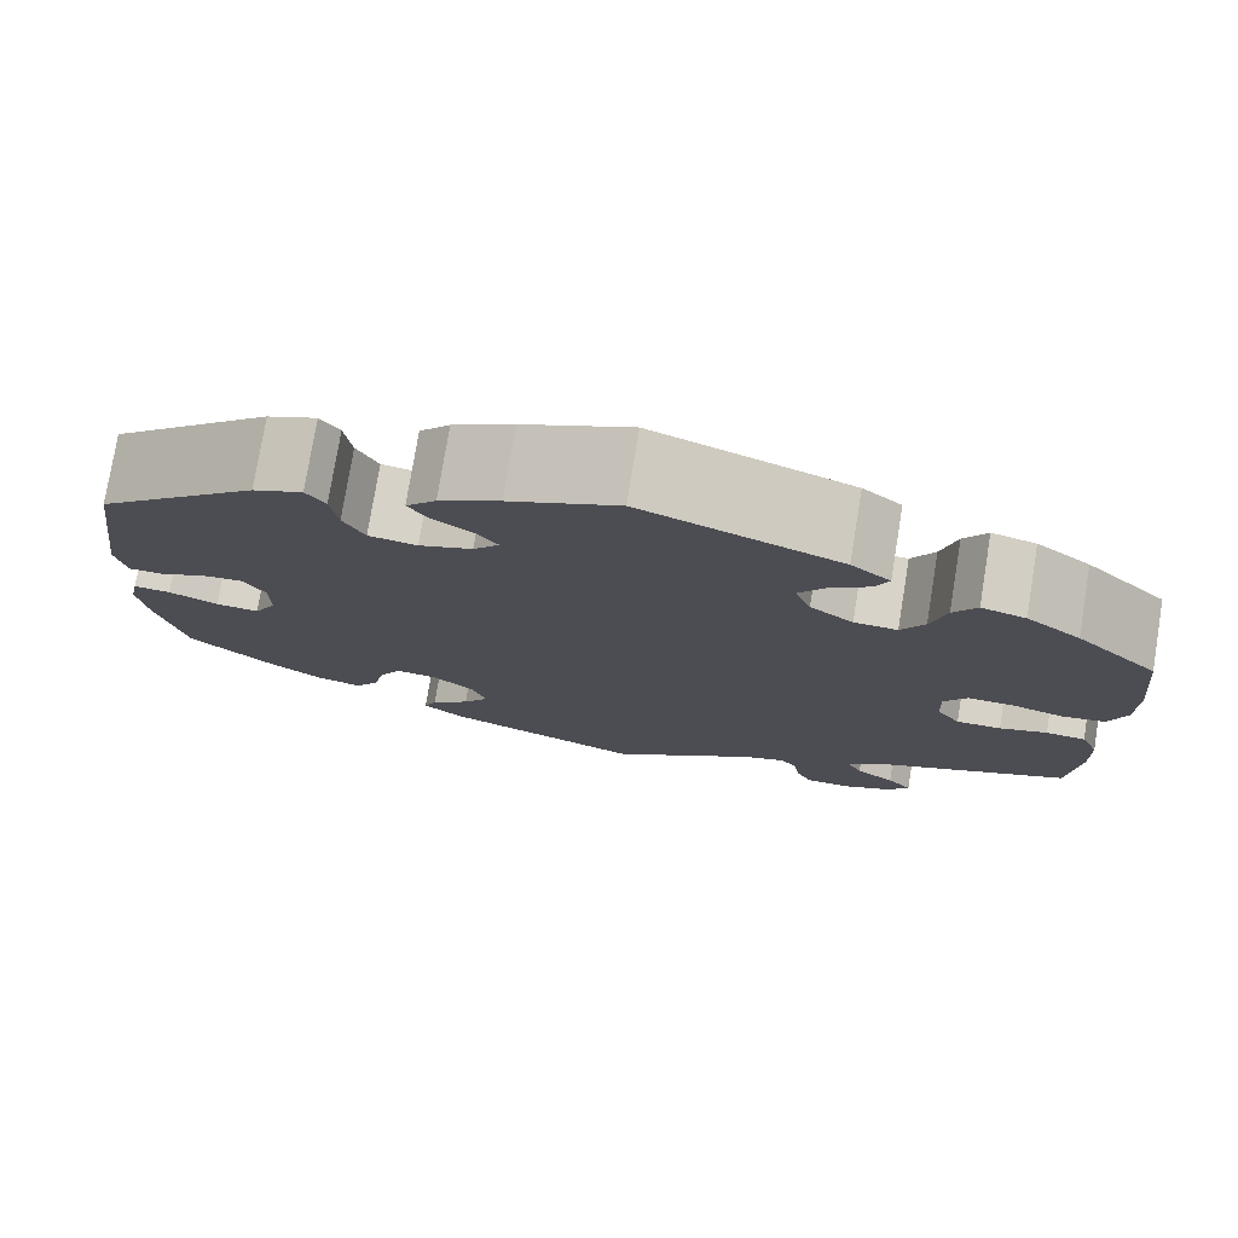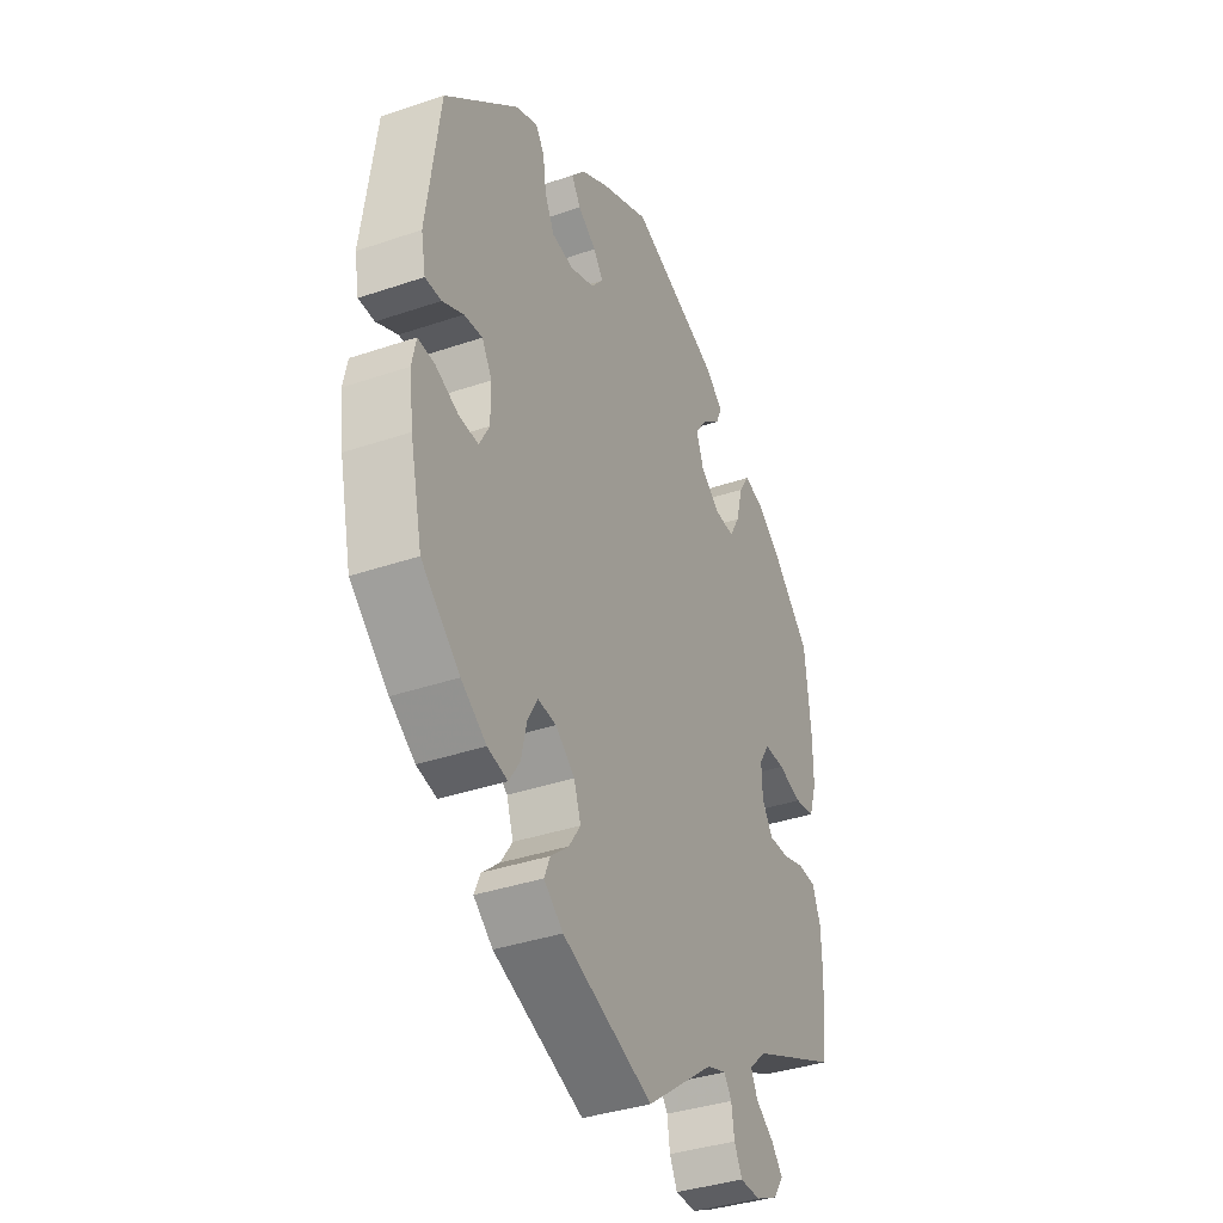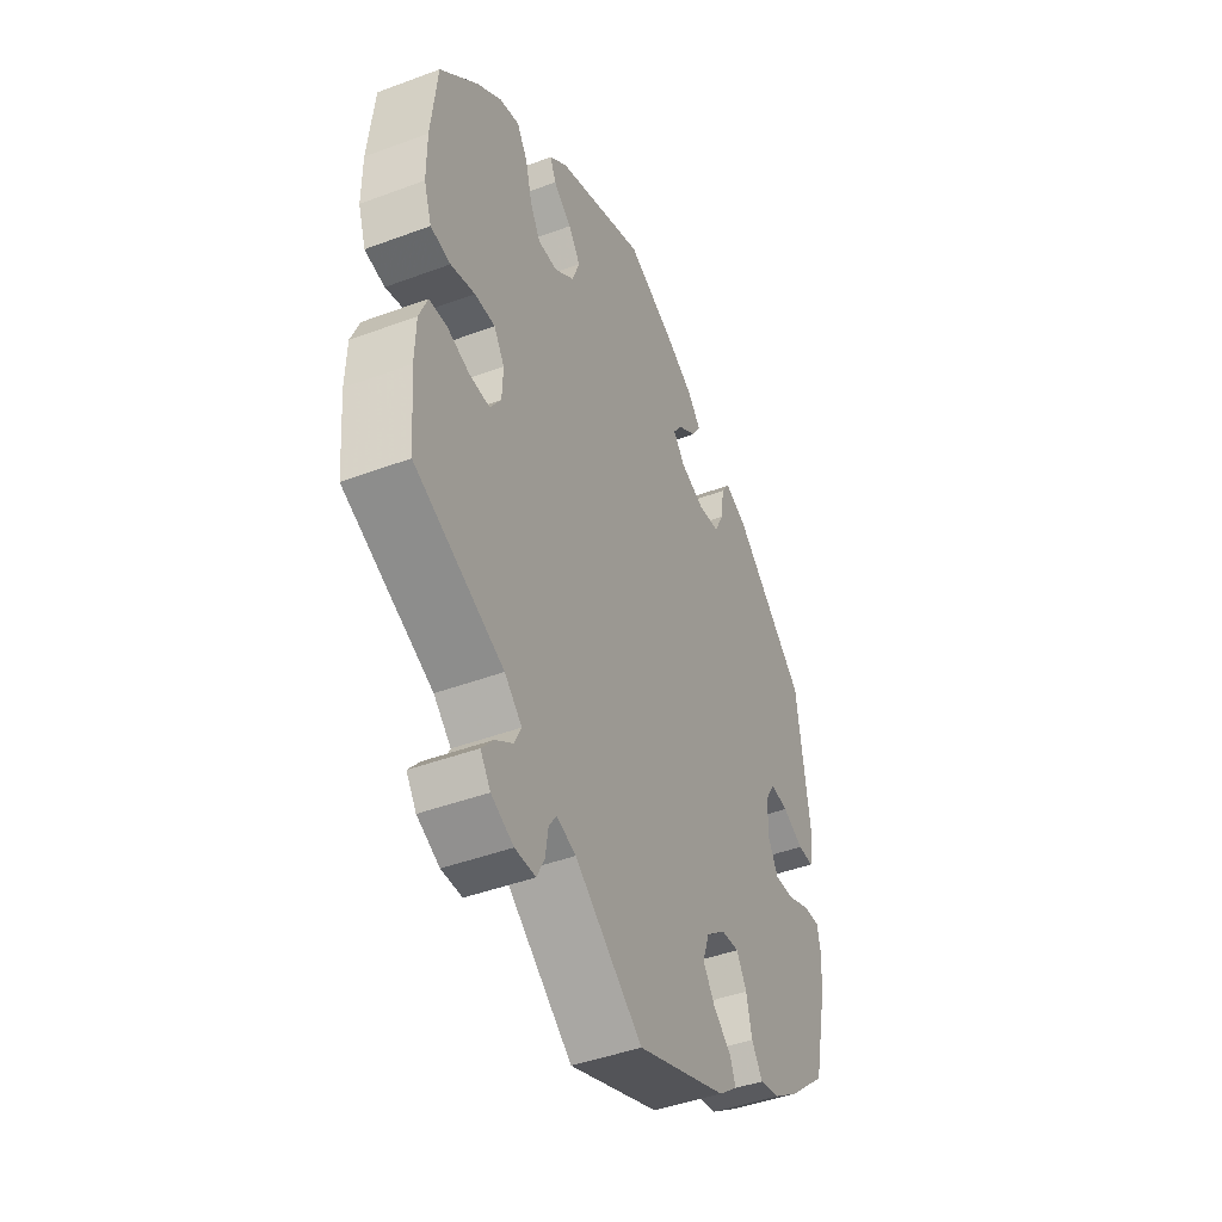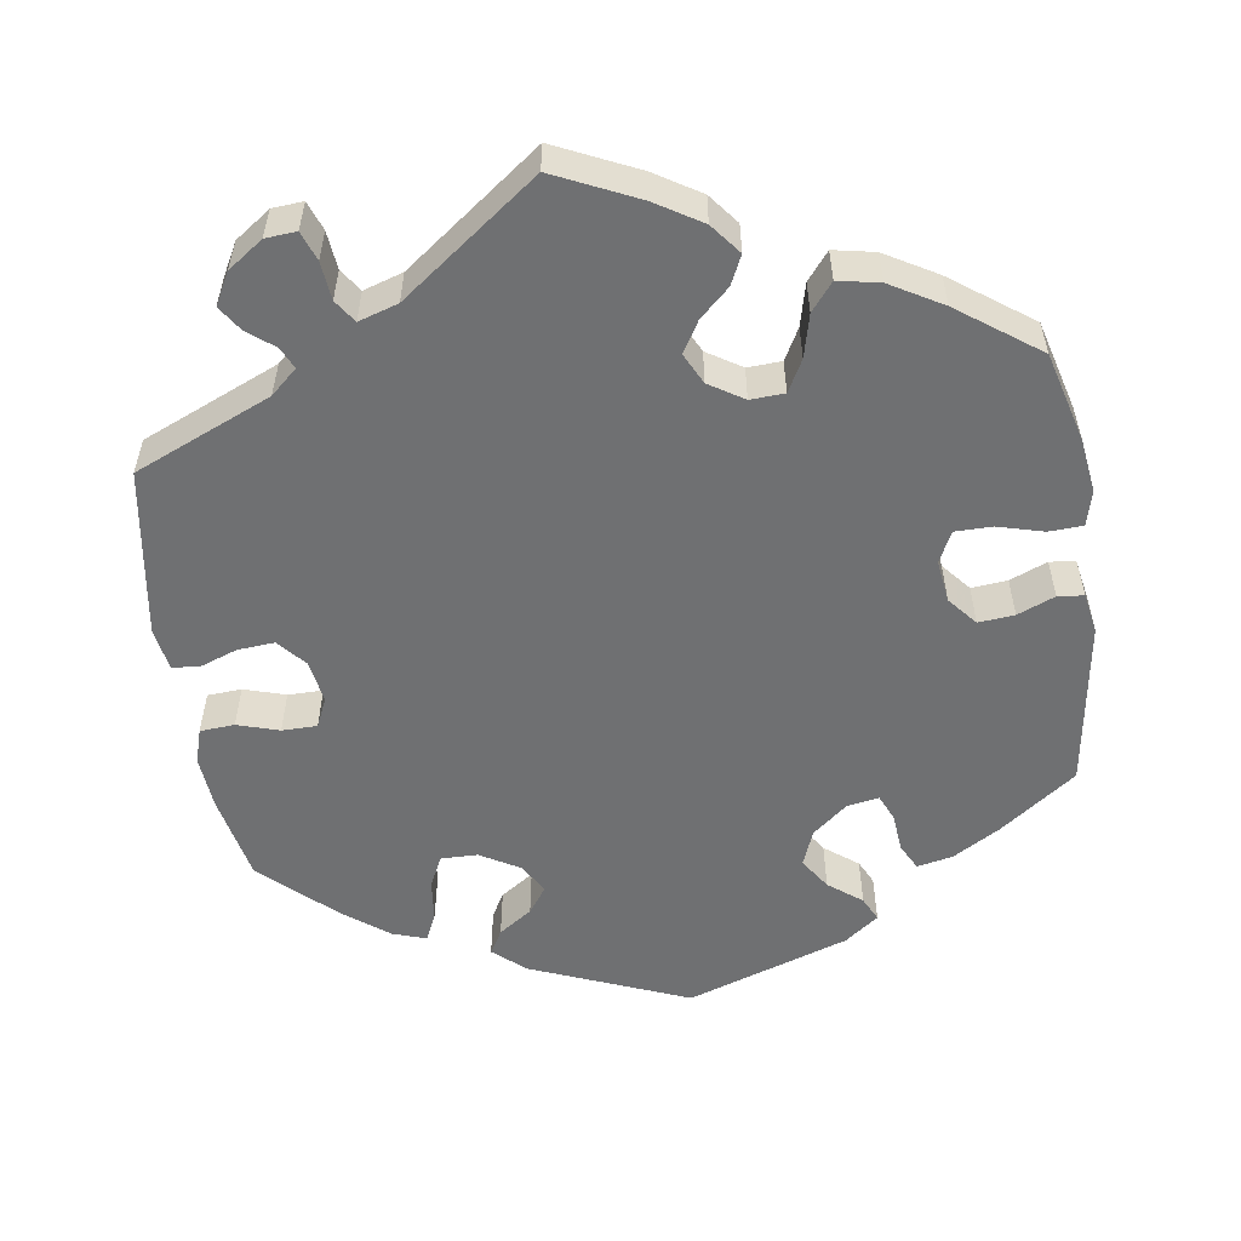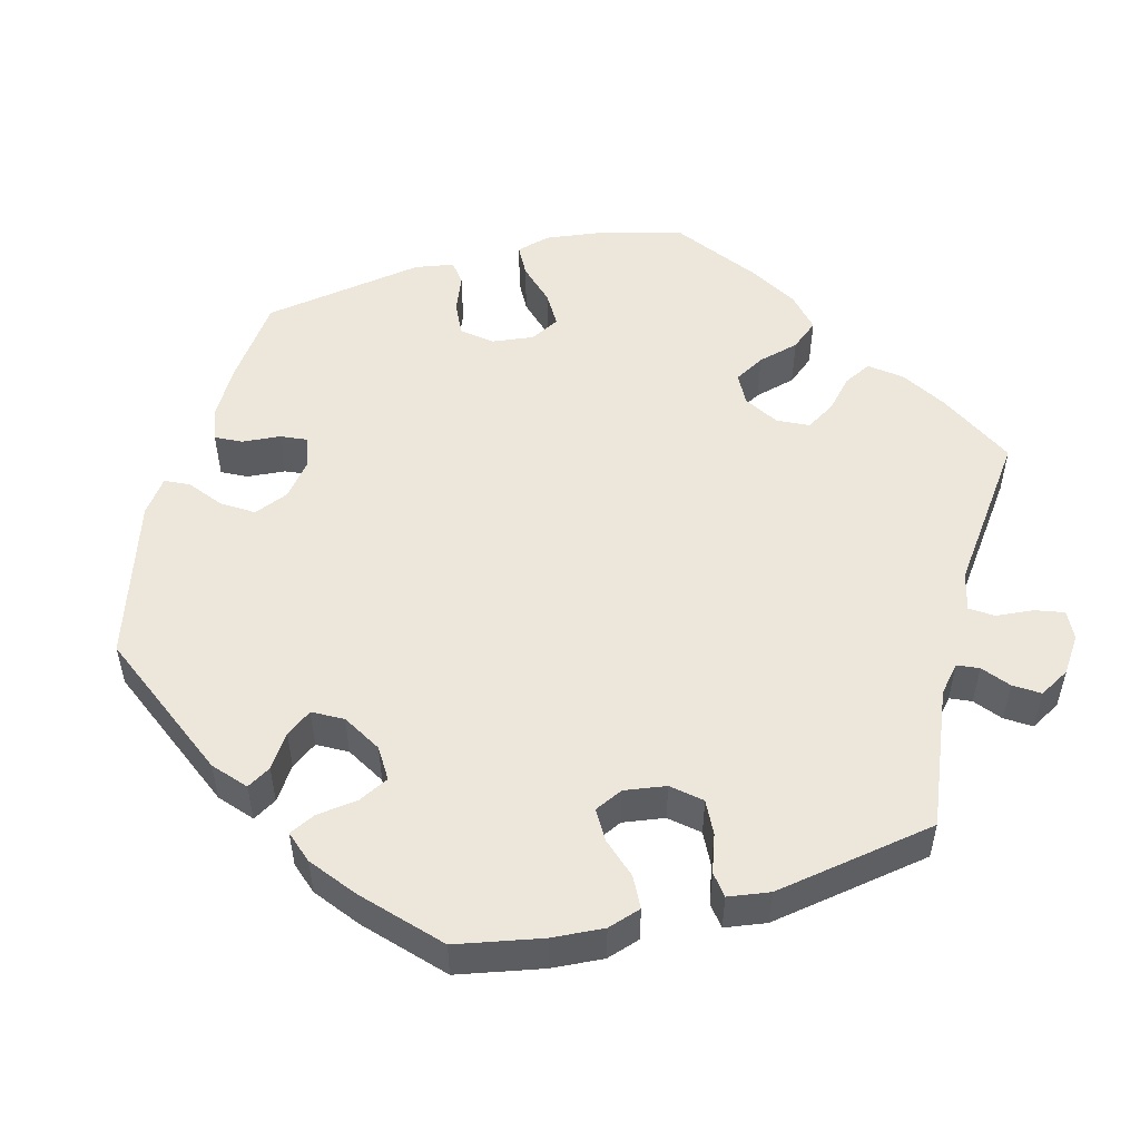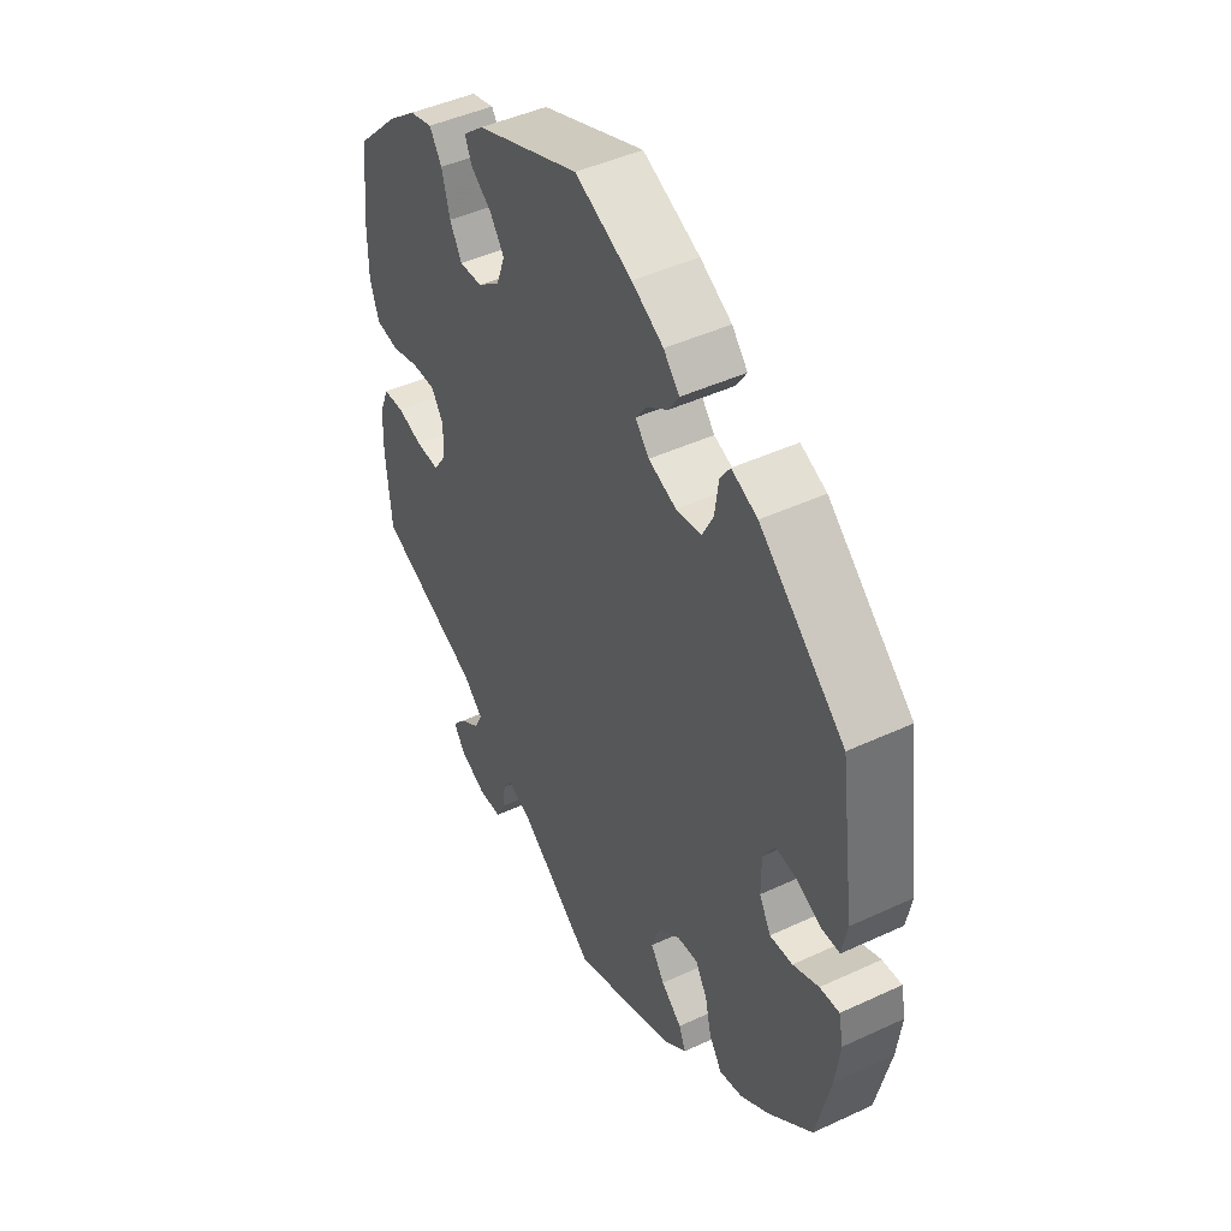
<metadata>
{"format":"obj","ext":"obj","renderer":"f3d","projection":"perspective","resolution":1024,"background":"white","views":[{"elev":76.9,"azim":-170.7,"up":"+Z"},{"elev":-37.1,"azim":113.8,"up":"+Z"},{"elev":-44.4,"azim":-66.5,"up":"+Z"},{"elev":-54.9,"azim":-111.5,"up":"+Y"},{"elev":52.2,"azim":134.4,"up":"+Y"},{"elev":45.6,"azim":61.9,"up":"+Z"}]}
</metadata>
<code>
v -0.419 0.07 0.37
v -0.365 0.07 0.412
v -0.321 0.07 0.424
v -0.298 0.07 0.388
v -0.283 0.07 0.331
v -0.26 0.07 0.291
v -0.217 0.07 0.293
v -0.174 0.07 0.326
v -0.158 0.07 0.37
v -0.184 0.07 0.407
v -0.224 0.07 0.438
v -0.237 0.07 0.468
v -0.198 0.07 0.501
v -0.001 0.07 0.578
v 0.107 0.07 0.53
v 0.167 0.07 0.496
v 0.197 0.07 0.462
v 0.177 0.07 0.431
v 0.137 0.07 0.403
v 0.116 0.07 0.374
v 0.142 0.07 0.343
v 0.195 0.07 0.323
v 0.243 0.07 0.33
v 0.264 0.07 0.372
v 0.271 0.07 0.424
v 0.29 0.07 0.452
v 0.339 0.07 0.431
v 0.5 0.07 0.289
v 0.529 0.07 0.078
v 0.519 0.07 0.026
v 0.484 0.07 0.026
v 0.438 0.07 0.048
v 0.398 0.07 0.052
v 0.376 0.07 0.015
v 0.376 0.07 -0.043
v 0.398 0.07 -0.083
v 0.441 0.07 -0.08
v 0.49 0.07 -0.059
v 0.527 0.07 -0.056
v 0.536 0.07 -0.099
v 0.527 0.07 -0.169
v 0.5 0.07 -0.289
v 0.416 0.07 -0.363
v 0.361 0.07 -0.401
v 0.317 0.07 -0.411
v 0.293 0.07 -0.375
v 0.281 0.07 -0.322
v 0.259 0.07 -0.284
v 0.219 0.07 -0.288
v 0.177 0.07 -0.322
v 0.162 0.07 -0.366
v 0.188 0.07 -0.404
v 0.227 0.07 -0.437
v 0.24 0.07 -0.468
v 0.198 0.07 -0.502
v 0 0.07 -0.578
v -0.149 0.07 -0.466
v -0.191 0.07 -0.452
v -0.208 0.07 -0.476
v -0.214 0.07 -0.518
v -0.231 0.07 -0.552
v -0.276 0.07 -0.553
v -0.325 0.07 -0.53
v -0.347 0.07 -0.498
v -0.322 0.07 -0.468
v -0.283 0.07 -0.44
v -0.268 0.07 -0.409
v -0.306 0.07 -0.374
v -0.501 0.07 -0.289
v -0.511 0.07 -0.175
v -0.509 0.07 -0.107
v -0.491 0.07 -0.062
v -0.451 0.07 -0.059
v -0.403 0.07 -0.074
v -0.358 0.07 -0.075
v -0.334 0.07 -0.039
v -0.332 0.07 0.012
v -0.355 0.07 0.048
v -0.4 0.07 0.047
v -0.453 0.07 0.032
v -0.497 0.07 0.039
v -0.514 0.07 0.089
v -0.514 0.07 0.164
v -0.501 0.07 0.288
v -0.419 0 0.37
v -0.365 0 0.412
v -0.321 0 0.424
v -0.298 0 0.388
v -0.283 0 0.331
v -0.26 0 0.291
v -0.217 0 0.293
v -0.174 0 0.326
v -0.158 0 0.37
v -0.184 0 0.407
v -0.224 0 0.438
v -0.237 0 0.468
v -0.198 0 0.501
v -0.001 0 0.578
v 0.107 0 0.53
v 0.167 0 0.496
v 0.197 0 0.462
v 0.177 0 0.431
v 0.137 0 0.403
v 0.116 0 0.374
v 0.142 0 0.343
v 0.195 0 0.323
v 0.243 0 0.33
v 0.264 0 0.372
v 0.271 0 0.424
v 0.29 0 0.452
v 0.339 0 0.431
v 0.5 0 0.289
v 0.529 0 0.078
v 0.519 0 0.026
v 0.484 0 0.026
v 0.438 0 0.048
v 0.398 0 0.052
v 0.376 0 0.015
v 0.376 0 -0.043
v 0.398 0 -0.083
v 0.441 0 -0.08
v 0.49 0 -0.059
v 0.527 0 -0.056
v 0.536 0 -0.099
v 0.527 0 -0.169
v 0.5 0 -0.289
v 0.416 0 -0.363
v 0.361 0 -0.401
v 0.317 0 -0.411
v 0.293 0 -0.375
v 0.281 0 -0.322
v 0.259 0 -0.284
v 0.219 0 -0.288
v 0.177 0 -0.322
v 0.162 0 -0.366
v 0.188 0 -0.404
v 0.227 0 -0.437
v 0.24 0 -0.468
v 0.198 0 -0.502
v 0 0 -0.578
v -0.149 0 -0.466
v -0.191 0 -0.452
v -0.208 0 -0.476
v -0.214 0 -0.518
v -0.231 0 -0.552
v -0.276 0 -0.553
v -0.325 0 -0.53
v -0.347 0 -0.498
v -0.322 0 -0.468
v -0.283 0 -0.44
v -0.268 0 -0.409
v -0.306 0 -0.374
v -0.501 0 -0.289
v -0.511 0 -0.175
v -0.509 0 -0.107
v -0.491 0 -0.062
v -0.451 0 -0.059
v -0.403 0 -0.074
v -0.358 0 -0.075
v -0.334 0 -0.039
v -0.332 0 0.012
v -0.355 0 0.048
v -0.4 0 0.047
v -0.453 0 0.032
v -0.497 0 0.039
v -0.514 0 0.089
v -0.514 0 0.164
v -0.501 0 0.288
f 79 80 81 82
f 78 79 82 83
f 71 72 73 74
f 71 74 75
f 68 69 70 71
f 67 68 71 75
f 63 64 65 66
f 63 66 67
f 62 63 67
f 59 60 61 62
f 58 59 62 67
f 57 58 67 75
f 52 53 54 55
f 51 52 55 56
f 50 51 56 57
f 44 45 46 47
f 44 47 48
f 43 44 48
f 42 43 48
f 41 42 48
f 40 41 48 49
f 37 38 39 40
f 36 37 40 49
f 29 30 31 32
f 29 32 33
f 28 29 33
f 27 28 33 34
f 24 25 26 27
f 23 24 27 34
f 16 17 18 19
f 16 19 20
f 15 16 20
f 14 15 20
f 13 14 20
f 10 11 12 13
f 9 10 13 20
f 8 9 20 21
f 2 3 4 5
f 2 5 6
f 1 2 6
f 78 83 84 1
f 50 57 75 76
f 50 76 77
f 35 36 49 50
f 22 23 34 35
f 7 8 21 22
f 7 22 35 50
f 77 78 1 6
f 6 7 50 77
f 166 165 164 163
f 167 166 163 162
f 158 157 156 155
f 159 158 155
f 155 154 153 152
f 159 155 152 151
f 150 149 148 147
f 151 150 147
f 151 147 146
f 146 145 144 143
f 151 146 143 142
f 159 151 142 141
f 139 138 137 136
f 140 139 136 135
f 141 140 135 134
f 131 130 129 128
f 132 131 128
f 132 128 127
f 132 127 126
f 132 126 125
f 133 132 125 124
f 124 123 122 121
f 133 124 121 120
f 116 115 114 113
f 117 116 113
f 117 113 112
f 118 117 112 111
f 111 110 109 108
f 118 111 108 107
f 103 102 101 100
f 104 103 100
f 104 100 99
f 104 99 98
f 104 98 97
f 97 96 95 94
f 104 97 94 93
f 105 104 93 92
f 89 88 87 86
f 90 89 86
f 90 86 85
f 85 168 167 162
f 160 159 141 134
f 161 160 134
f 134 133 120 119
f 119 118 107 106
f 106 105 92 91
f 134 119 106 91
f 90 85 162 161
f 161 134 91 90
f 1 85 86 2
f 2 86 87 3
f 3 87 88 4
f 4 88 89 5
f 5 89 90 6
f 6 90 91 7
f 7 91 92 8
f 8 92 93 9
f 9 93 94 10
f 10 94 95 11
f 11 95 96 12
f 12 96 97 13
f 13 97 98 14
f 14 98 99 15
f 15 99 100 16
f 16 100 101 17
f 17 101 102 18
f 18 102 103 19
f 19 103 104 20
f 20 104 105 21
f 21 105 106 22
f 22 106 107 23
f 23 107 108 24
f 24 108 109 25
f 25 109 110 26
f 26 110 111 27
f 27 111 112 28
f 28 112 113 29
f 29 113 114 30
f 30 114 115 31
f 31 115 116 32
f 32 116 117 33
f 33 117 118 34
f 34 118 119 35
f 35 119 120 36
f 36 120 121 37
f 37 121 122 38
f 38 122 123 39
f 39 123 124 40
f 40 124 125 41
f 41 125 126 42
f 42 126 127 43
f 43 127 128 44
f 44 128 129 45
f 45 129 130 46
f 46 130 131 47
f 47 131 132 48
f 48 132 133 49
f 49 133 134 50
f 50 134 135 51
f 51 135 136 52
f 52 136 137 53
f 53 137 138 54
f 54 138 139 55
f 55 139 140 56
f 56 140 141 57
f 57 141 142 58
f 58 142 143 59
f 59 143 144 60
f 60 144 145 61
f 61 145 146 62
f 62 146 147 63
f 63 147 148 64
f 64 148 149 65
f 65 149 150 66
f 66 150 151 67
f 67 151 152 68
f 68 152 153 69
f 69 153 154 70
f 70 154 155 71
f 71 155 156 72
f 72 156 157 73
f 73 157 158 74
f 74 158 159 75
f 75 159 160 76
f 76 160 161 77
f 77 161 162 78
f 78 162 163 79
f 79 163 164 80
f 80 164 165 81
f 81 165 166 82
f 82 166 167 83
f 83 167 168 84
f 84 168 85 1

</code>
